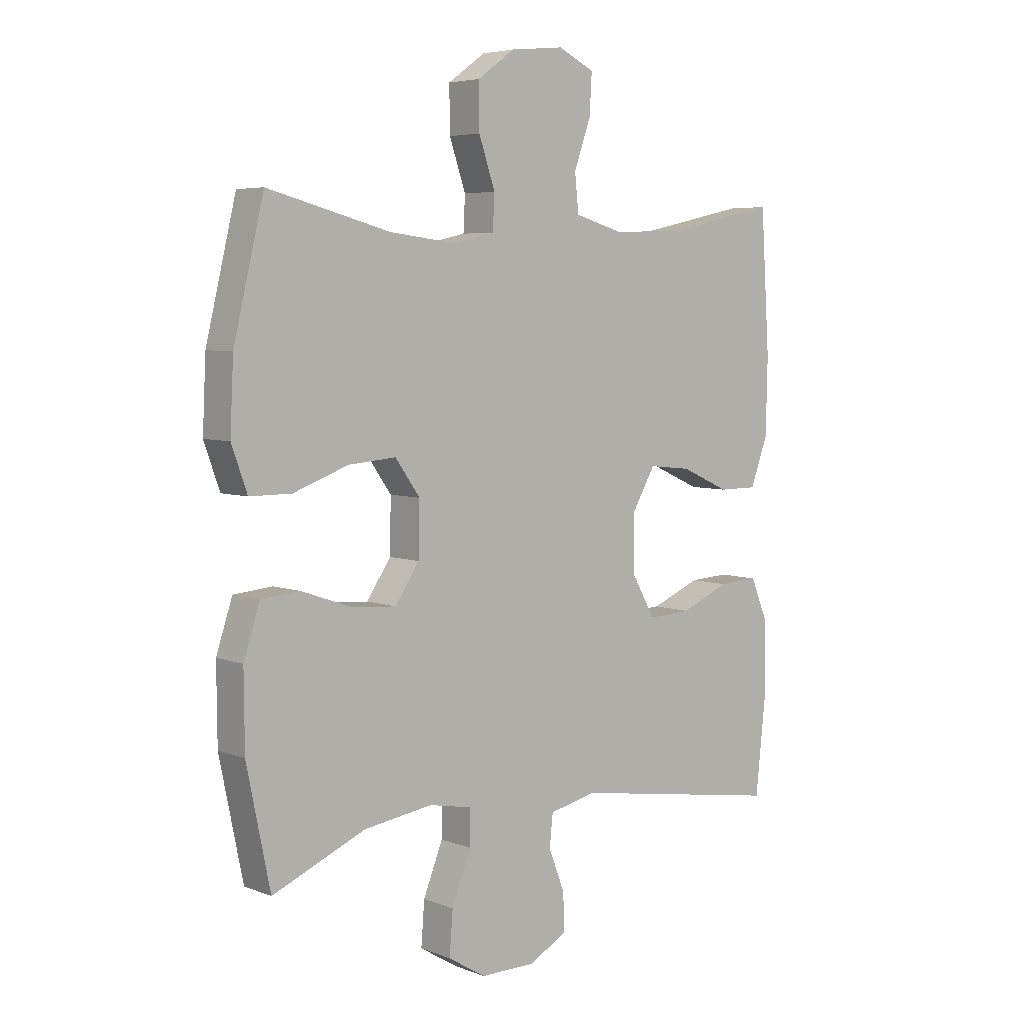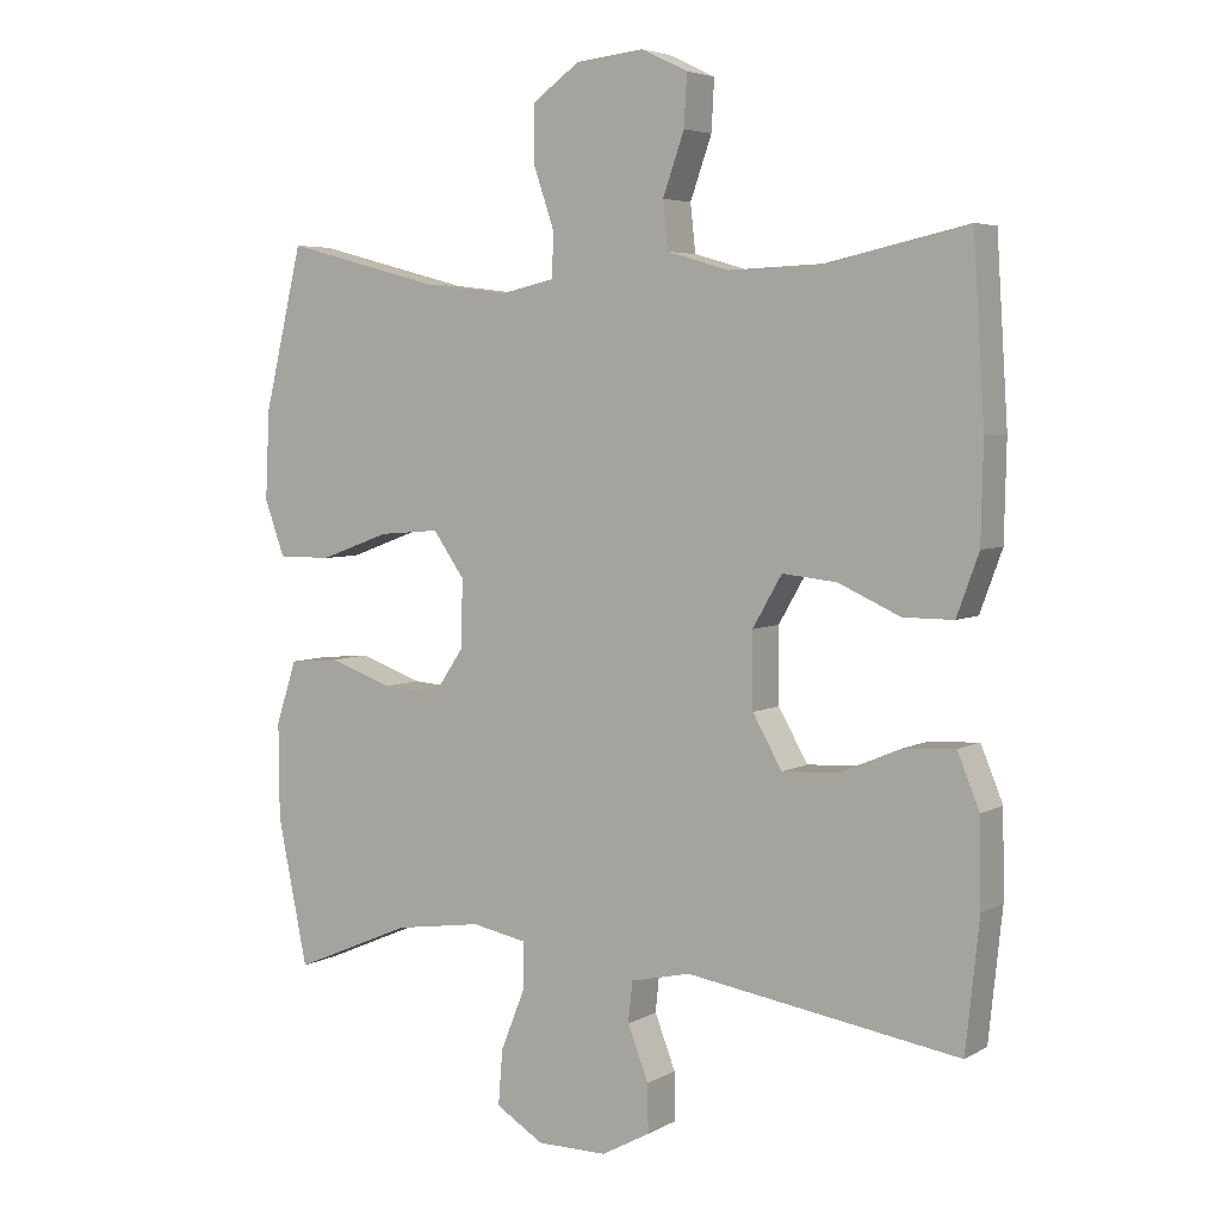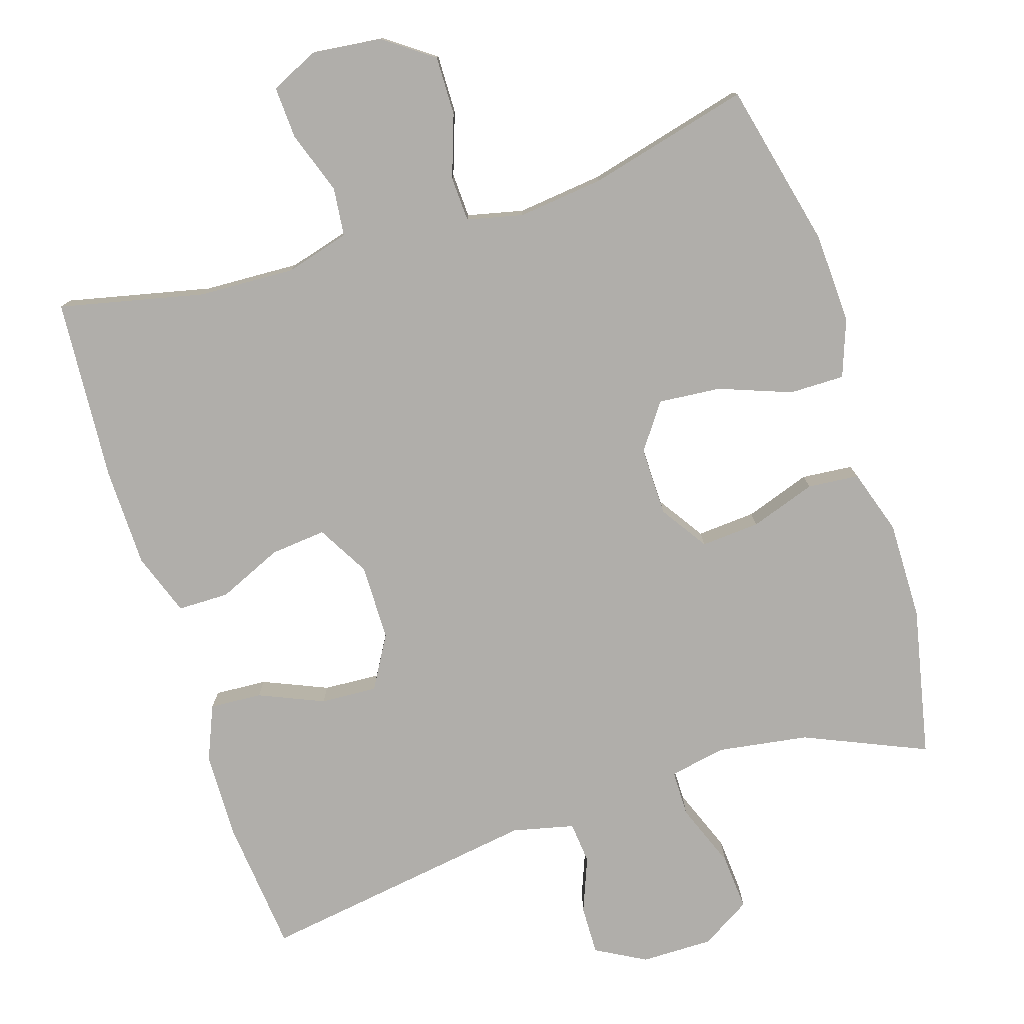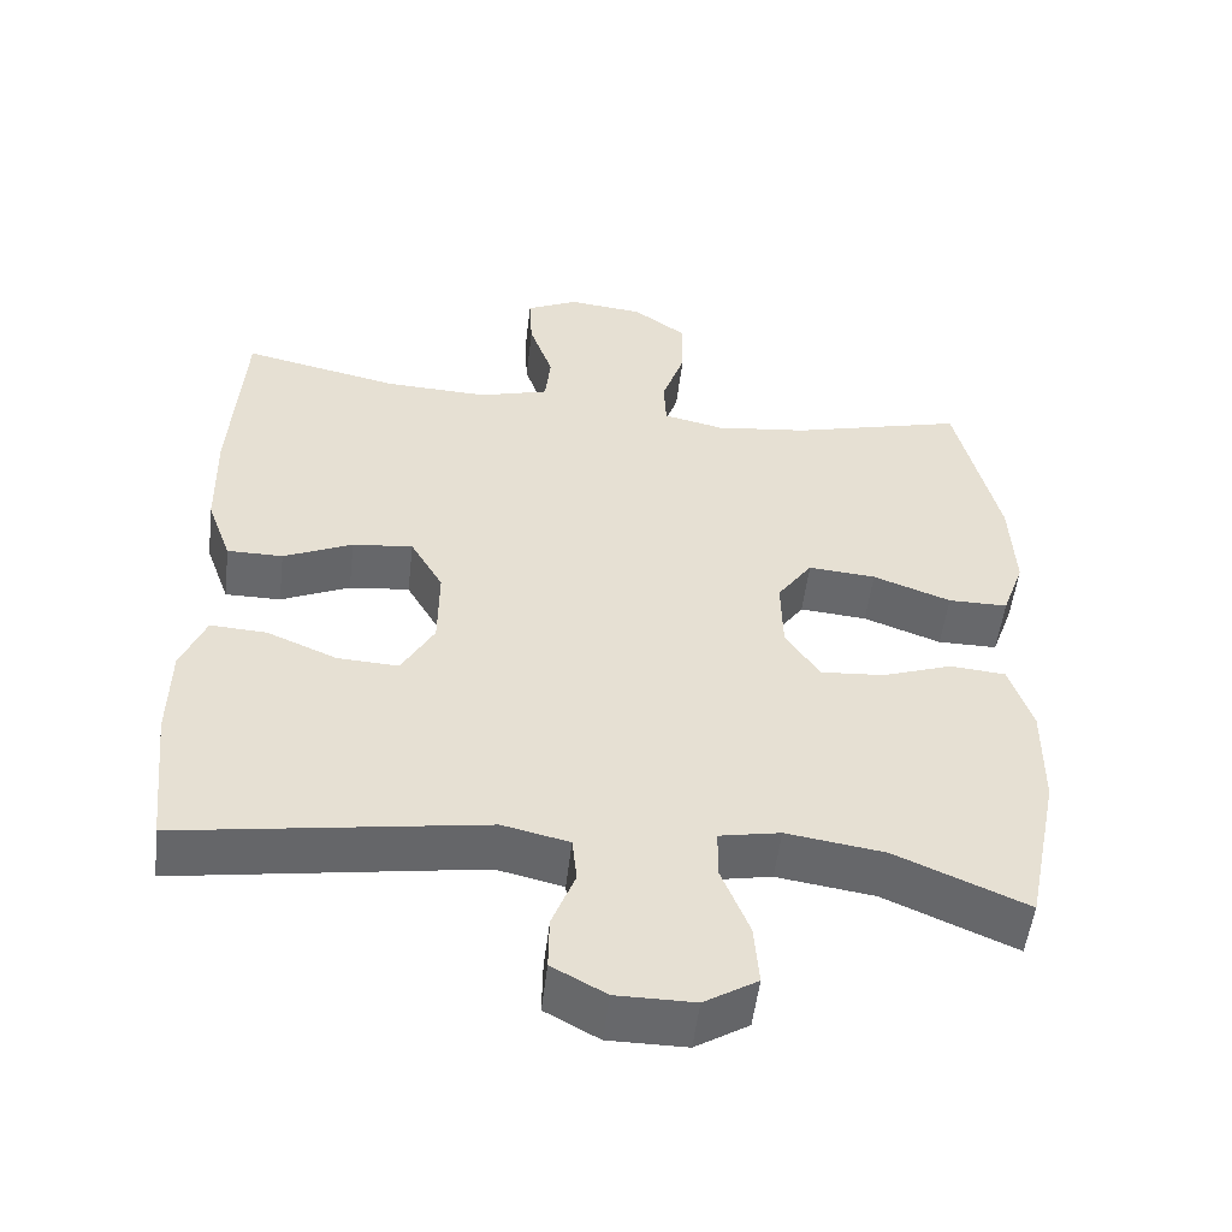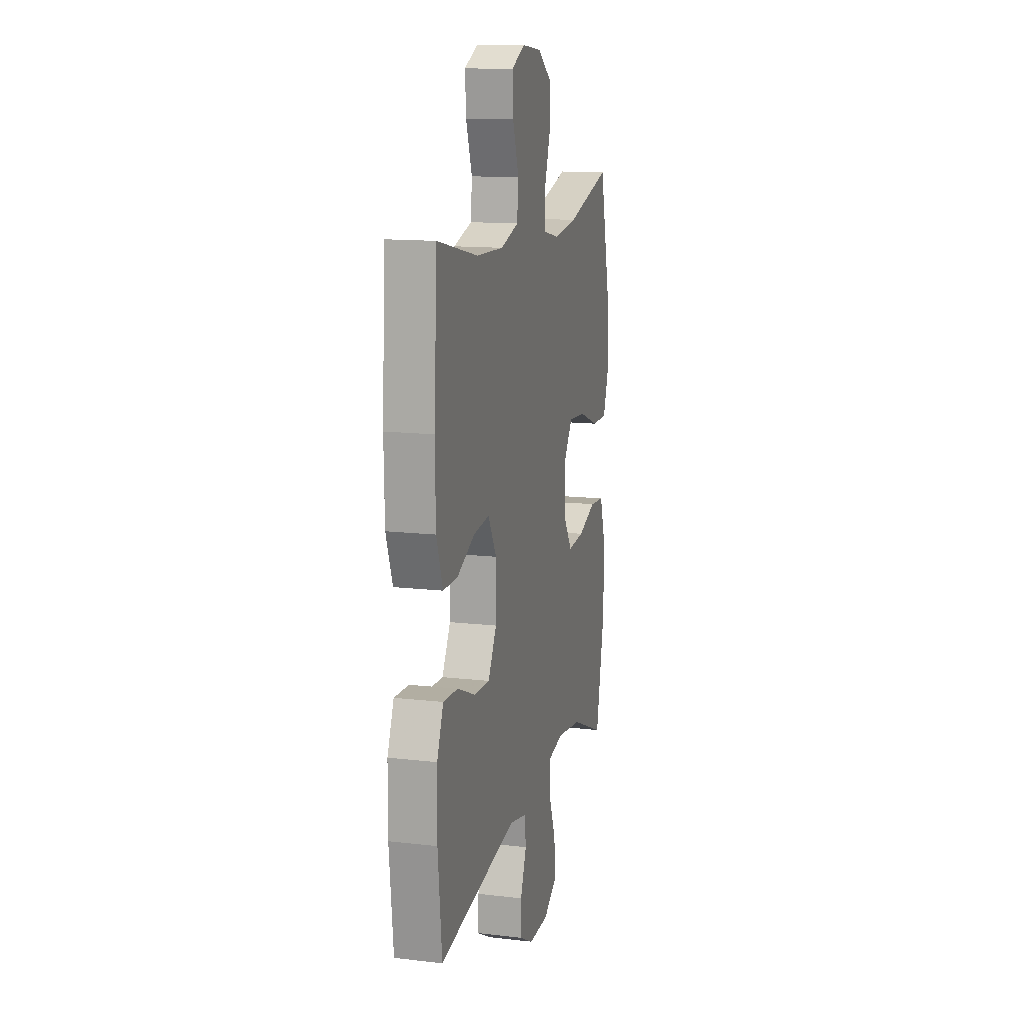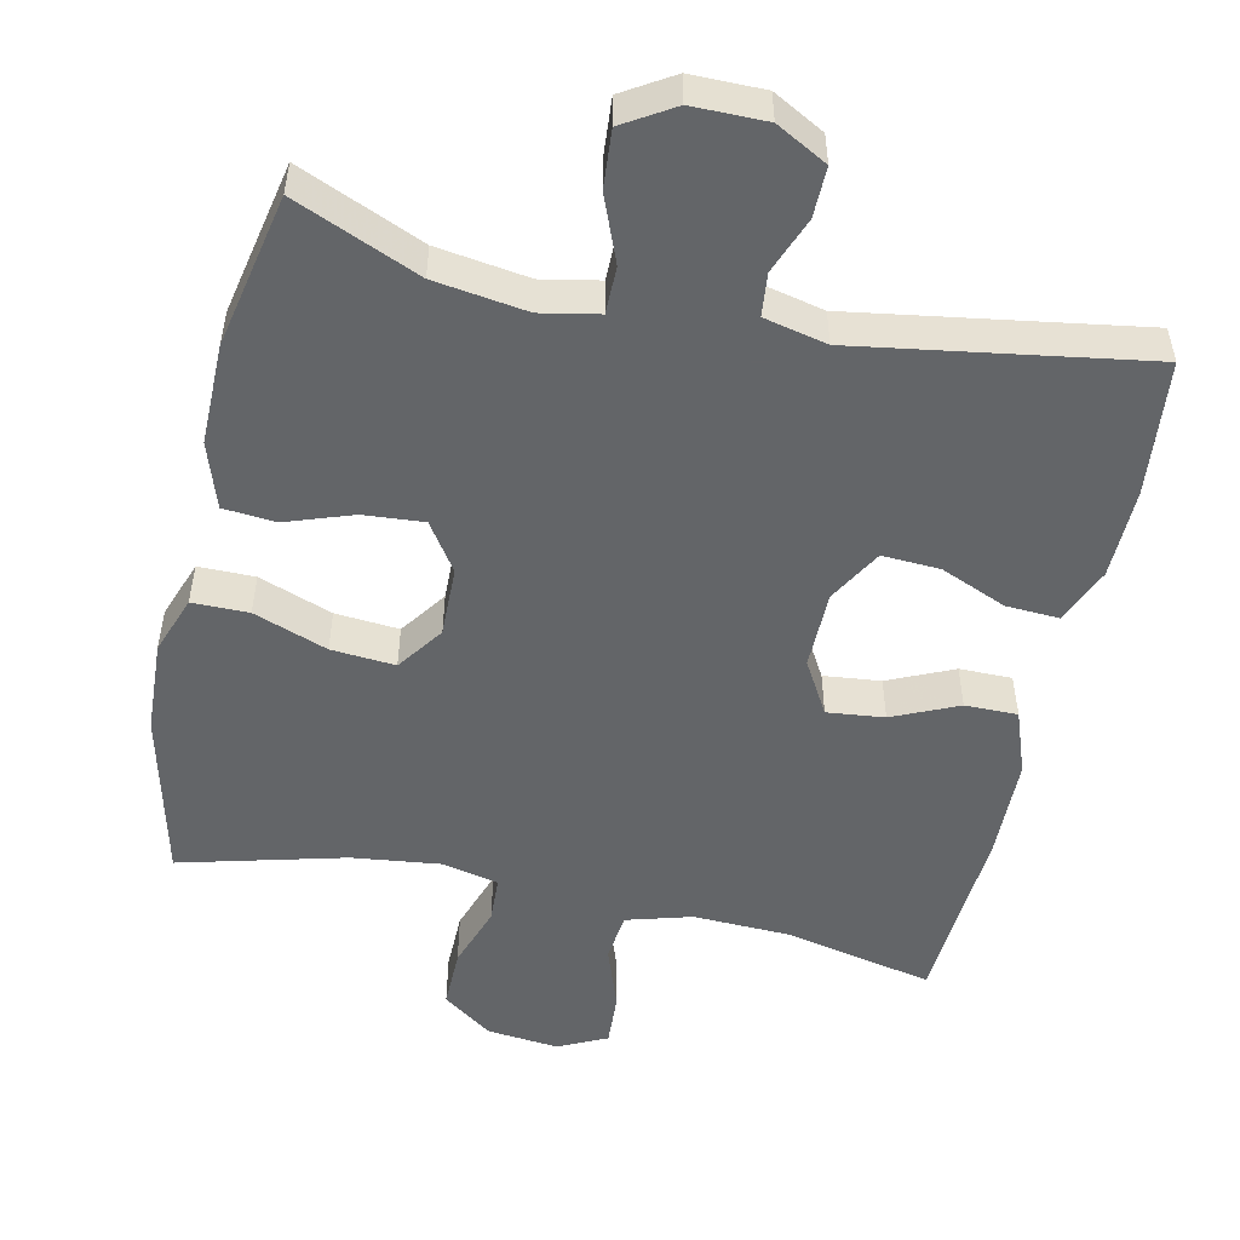
<metadata>
{"format":"obj","ext":"obj","renderer":"f3d","projection":"perspective","resolution":1024,"background":"white","views":[{"elev":5.4,"azim":139.6,"up":"+Z"},{"elev":4.9,"azim":-148.7,"up":"+Z"},{"elev":-77.8,"azim":17.3,"up":"+Y"},{"elev":-52.4,"azim":-6.8,"up":"+Z"},{"elev":13.8,"azim":-75.5,"up":"+Z"},{"elev":-51.4,"azim":167.7,"up":"+Y"}]}
</metadata>
<code>
v -0.5 0.07 0.5
v -0.303 0.07 0.457
v -0.172 0.07 0.452
v -0.085 0.07 0.477
v -0.078 0.07 0.543
v -0.108 0.07 0.628
v -0.112 0.07 0.699
v -0.047 0.07 0.73
v 0.048 0.07 0.72
v 0.115 0.07 0.672
v 0.114 0.07 0.592
v 0.085 0.07 0.507
v 0.088 0.07 0.446
v 0.164 0.07 0.429
v 0.281 0.07 0.443
v 0.5 0.07 0.5
v 0.554 0.07 0.275
v 0.56 0.07 0.151
v 0.532 0.07 0.073
v 0.457 0.07 0.073
v 0.359 0.07 0.109
v 0.274 0.07 0.116
v 0.23 0.07 0.054
v 0.232 0.07 -0.04
v 0.275 0.07 -0.104
v 0.355 0.07 -0.098
v 0.444 0.07 -0.067
v 0.514 0.07 -0.073
v 0.543 0.07 -0.161
v 0.542 0.07 -0.295
v 0.5 0.07 -0.5
v 0.334 0.07 -0.429
v 0.211 0.07 -0.411
v 0.134 0.07 -0.426
v 0.134 0.07 -0.489
v 0.169 0.07 -0.577
v 0.175 0.07 -0.654
v 0.108 0.07 -0.695
v 0.01 0.07 -0.695
v -0.058 0.07 -0.658
v -0.057 0.07 -0.591
v -0.028 0.07 -0.516
v -0.034 0.07 -0.459
v -0.118 0.07 -0.44
v -0.5 0.07 -0.5
v -0.519 0.07 -0.319
v -0.517 0.07 -0.199
v -0.486 0.07 -0.124
v -0.415 0.07 -0.128
v -0.327 0.07 -0.165
v -0.25 0.07 -0.169
v -0.209 0.07 -0.097
v -0.208 0.07 0.007
v -0.249 0.07 0.078
v -0.325 0.07 0.07
v -0.412 0.07 0.031
v -0.482 0.07 0.031
v -0.513 0.07 0.116
v -0.516 0.07 0.251
v -0.5 0 0.5
v -0.303 0 0.457
v -0.172 0 0.452
v -0.085 0 0.477
v -0.078 0 0.543
v -0.108 0 0.628
v -0.112 0 0.699
v -0.047 0 0.73
v 0.048 0 0.72
v 0.115 0 0.672
v 0.114 0 0.592
v 0.085 0 0.507
v 0.088 0 0.446
v 0.164 0 0.429
v 0.281 0 0.443
v 0.5 0 0.5
v 0.554 0 0.275
v 0.56 0 0.151
v 0.532 0 0.073
v 0.457 0 0.073
v 0.359 0 0.109
v 0.274 0 0.116
v 0.23 0 0.054
v 0.232 0 -0.04
v 0.275 0 -0.104
v 0.355 0 -0.098
v 0.444 0 -0.067
v 0.514 0 -0.073
v 0.543 0 -0.161
v 0.542 0 -0.295
v 0.5 0 -0.5
v 0.334 0 -0.429
v 0.211 0 -0.411
v 0.134 0 -0.426
v 0.134 0 -0.489
v 0.169 0 -0.577
v 0.175 0 -0.654
v 0.108 0 -0.695
v 0.01 0 -0.695
v -0.058 0 -0.658
v -0.057 0 -0.591
v -0.028 0 -0.516
v -0.034 0 -0.459
v -0.118 0 -0.44
v -0.5 0 -0.5
v -0.519 0 -0.319
v -0.517 0 -0.199
v -0.486 0 -0.124
v -0.415 0 -0.128
v -0.327 0 -0.165
v -0.25 0 -0.169
v -0.209 0 -0.097
v -0.208 0 0.007
v -0.249 0 0.078
v -0.325 0 0.07
v -0.412 0 0.031
v -0.482 0 0.031
v -0.513 0 0.116
v -0.516 0 0.251
f 59 1 2
f 58 59 2
f 57 58 2
f 56 57 2
f 55 56 2
f 54 55 2 3
f 53 54 3 4
f 52 53 4
f 48 49 50
f 47 48 50
f 46 47 50
f 45 46 50
f 44 45 50
f 43 44 50 51
f 40 41 42
f 39 40 42
f 38 39 42
f 37 38 42
f 36 37 42
f 35 36 42
f 34 35 42 43
f 30 31 32
f 29 30 32
f 28 29 32
f 27 28 32
f 26 27 32
f 25 26 32 33
f 24 25 33 34
f 19 20 21
f 18 19 21
f 17 18 21
f 16 17 21
f 15 16 21
f 14 15 21 22
f 13 14 22 23
f 10 11 12
f 9 10 12
f 8 9 12
f 7 8 12
f 6 7 12
f 5 6 12
f 4 5 12 13
f 24 34 43
f 23 24 43
f 13 23 43
f 4 13 43
f 52 4 43
f 43 51 52
f 61 60 118
f 61 118 117
f 61 117 116
f 61 116 115
f 61 115 114
f 62 61 114 113
f 63 62 113 112
f 63 112 111
f 109 108 107
f 109 107 106
f 109 106 105
f 109 105 104
f 109 104 103
f 110 109 103 102
f 101 100 99
f 101 99 98
f 101 98 97
f 101 97 96
f 101 96 95
f 101 95 94
f 102 101 94 93
f 91 90 89
f 91 89 88
f 91 88 87
f 91 87 86
f 91 86 85
f 92 91 85 84
f 93 92 84 83
f 80 79 78
f 80 78 77
f 80 77 76
f 80 76 75
f 80 75 74
f 81 80 74 73
f 82 81 73 72
f 71 70 69
f 71 69 68
f 71 68 67
f 71 67 66
f 71 66 65
f 71 65 64
f 72 71 64 63
f 102 93 83
f 102 83 82
f 102 82 72
f 102 72 63
f 102 63 111
f 111 110 102
f 1 60 61 2
f 2 61 62 3
f 3 62 63 4
f 4 63 64 5
f 5 64 65 6
f 6 65 66 7
f 7 66 67 8
f 8 67 68 9
f 9 68 69 10
f 10 69 70 11
f 11 70 71 12
f 12 71 72 13
f 13 72 73 14
f 14 73 74 15
f 15 74 75 16
f 16 75 76 17
f 17 76 77 18
f 18 77 78 19
f 19 78 79 20
f 20 79 80 21
f 21 80 81 22
f 22 81 82 23
f 23 82 83 24
f 24 83 84 25
f 25 84 85 26
f 26 85 86 27
f 27 86 87 28
f 28 87 88 29
f 29 88 89 30
f 30 89 90 31
f 31 90 91 32
f 32 91 92 33
f 33 92 93 34
f 34 93 94 35
f 35 94 95 36
f 36 95 96 37
f 37 96 97 38
f 38 97 98 39
f 39 98 99 40
f 40 99 100 41
f 41 100 101 42
f 42 101 102 43
f 43 102 103 44
f 44 103 104 45
f 45 104 105 46
f 46 105 106 47
f 47 106 107 48
f 48 107 108 49
f 49 108 109 50
f 50 109 110 51
f 51 110 111 52
f 52 111 112 53
f 53 112 113 54
f 54 113 114 55
f 55 114 115 56
f 56 115 116 57
f 57 116 117 58
f 58 117 118 59
f 59 118 60 1

</code>
